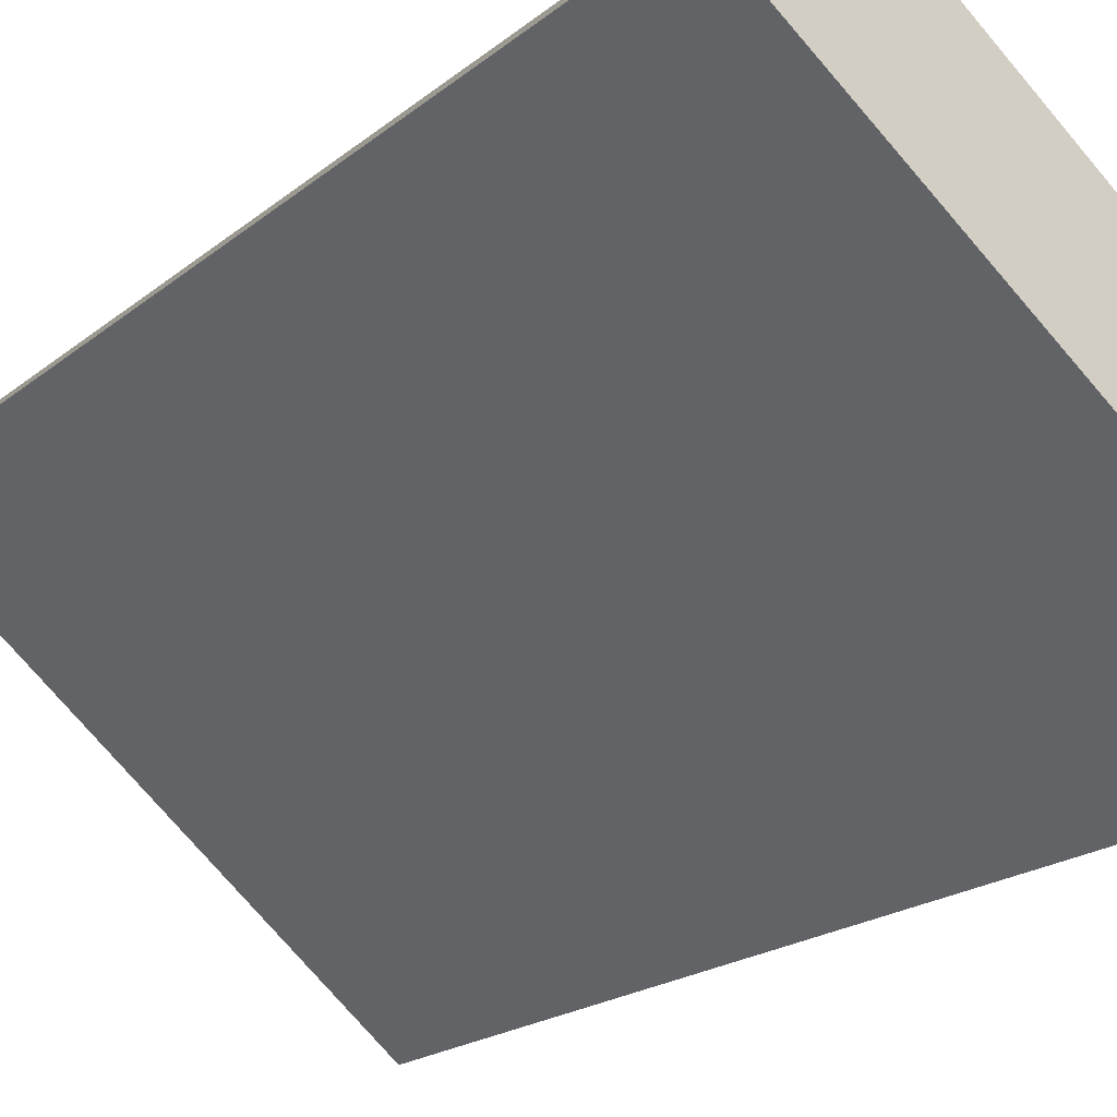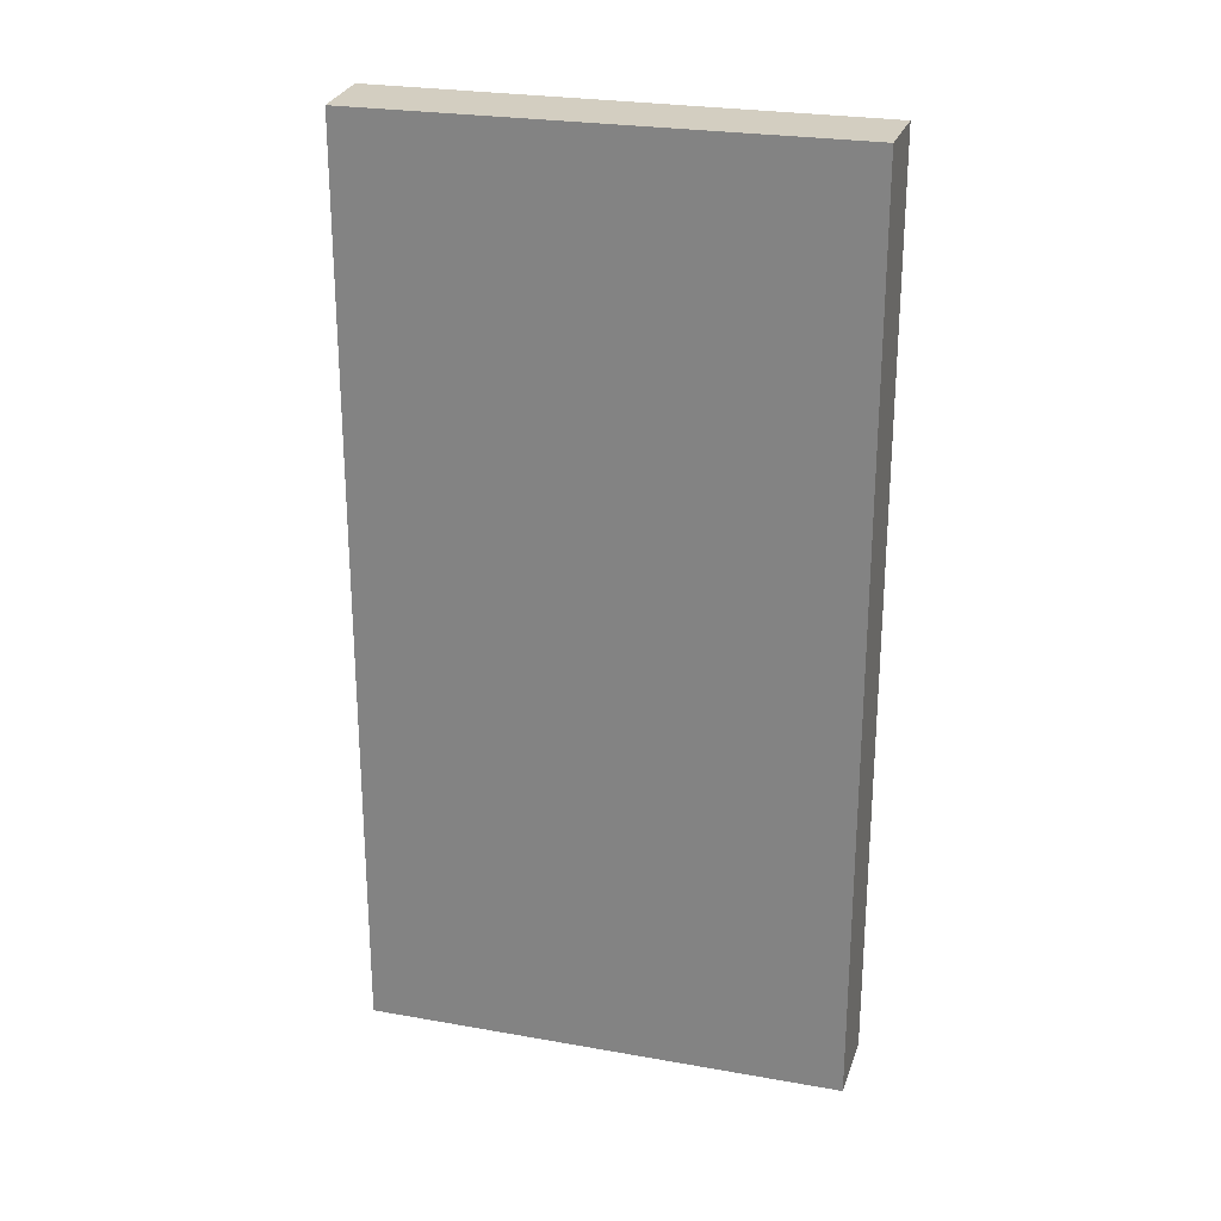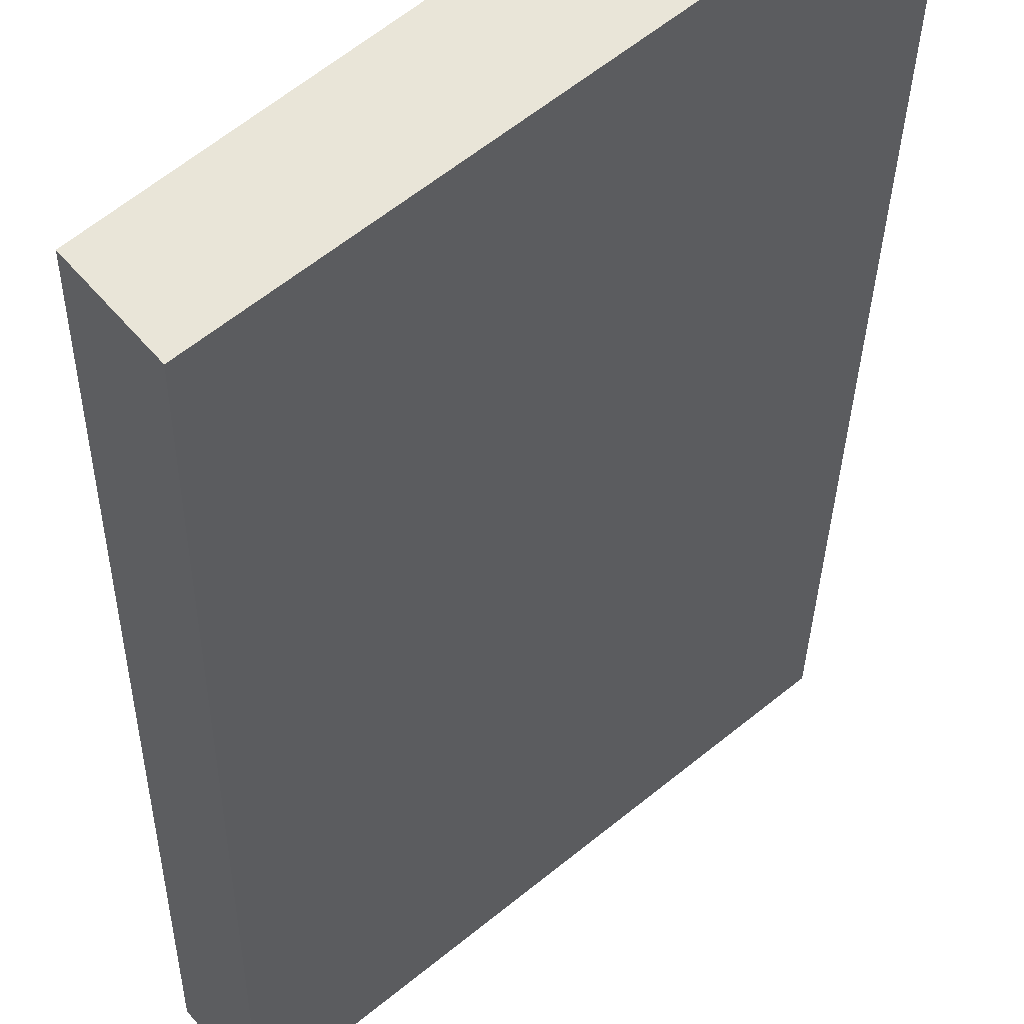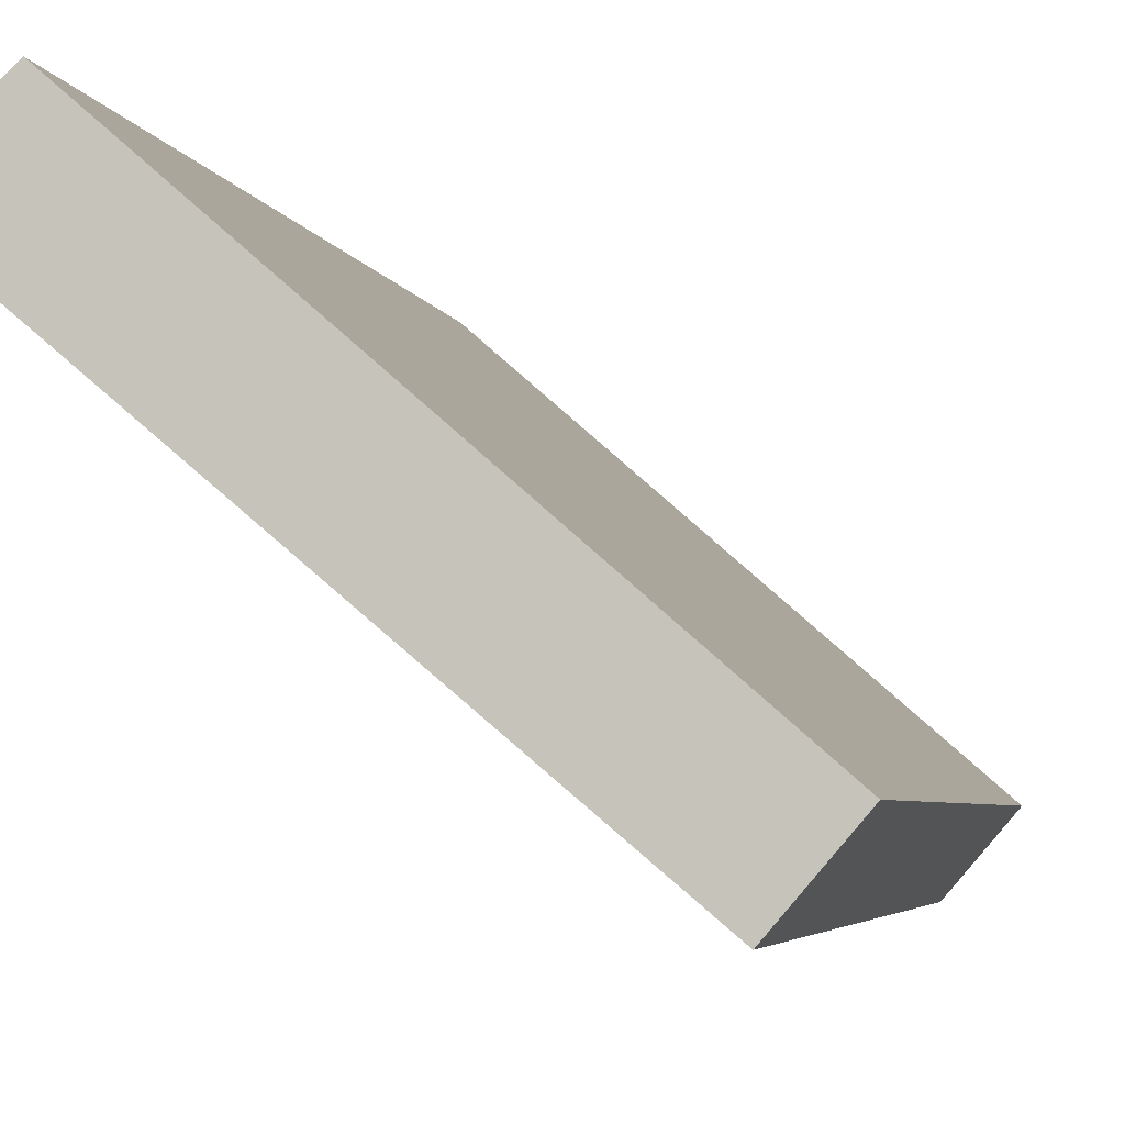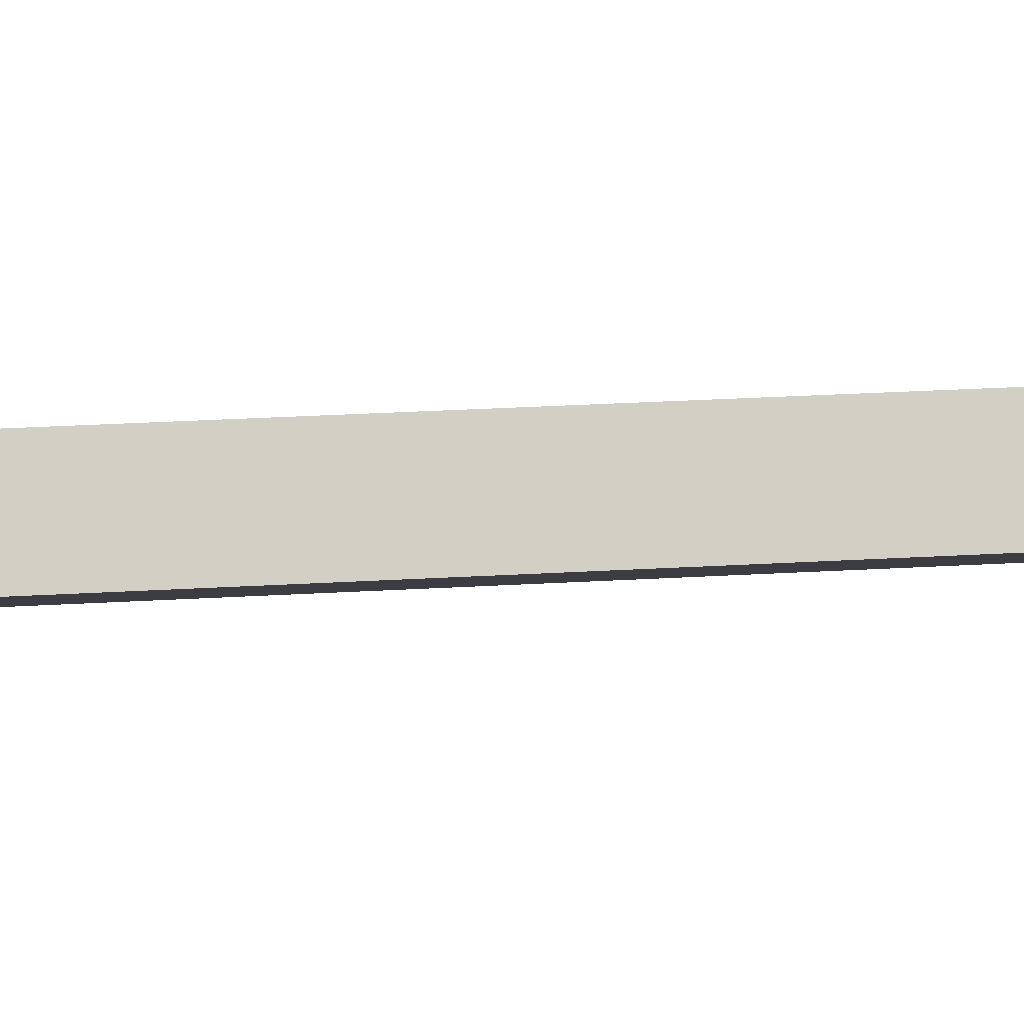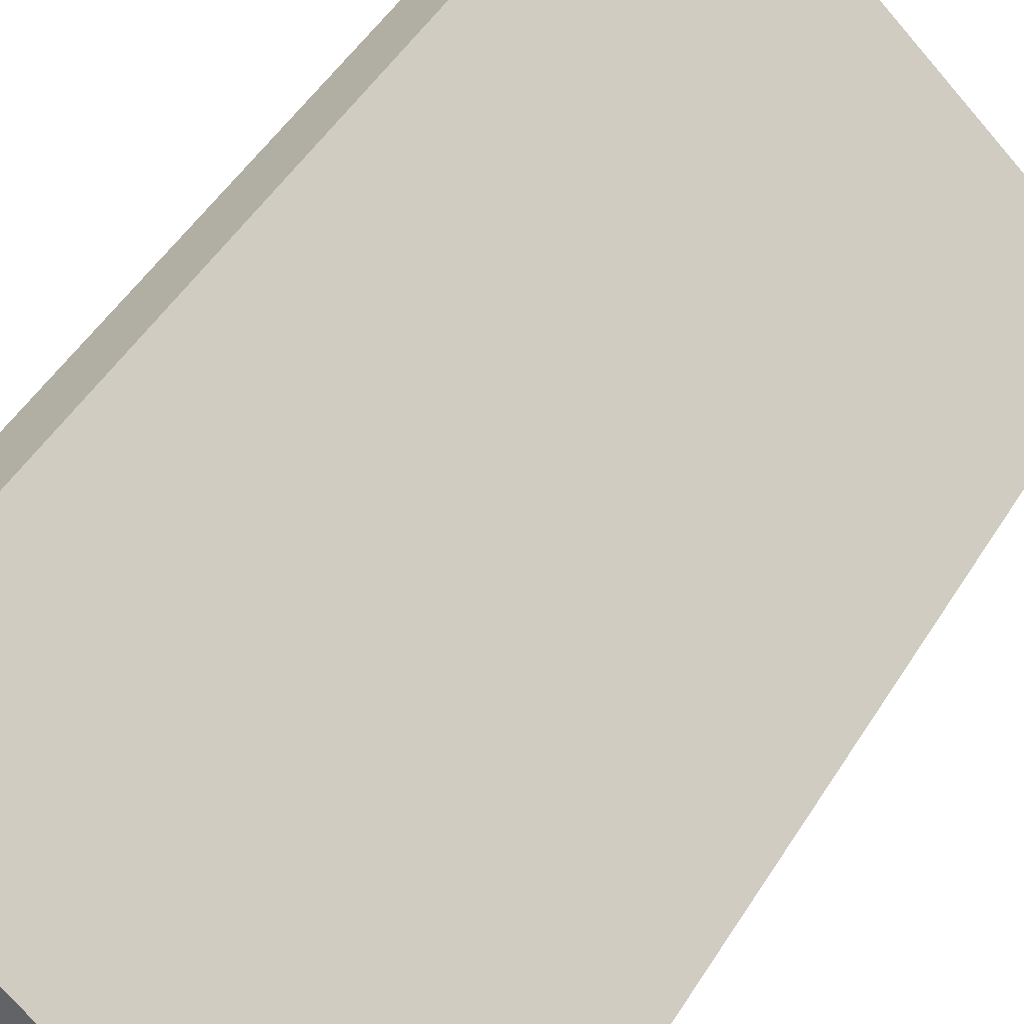
<metadata>
{"format":"obj","ext":"obj","renderer":"f3d","projection":"perspective","resolution":1024,"background":"white","views":[{"elev":-17.4,"azim":-31.4,"up":"+Z"},{"elev":25.2,"azim":57.0,"up":"+Y"},{"elev":-29.8,"azim":179.2,"up":"+Z"},{"elev":-3.7,"azim":10.2,"up":"+Z"},{"elev":38.4,"azim":-93.9,"up":"+Z"},{"elev":48.6,"azim":30.4,"up":"+Z"}]}
</metadata>
<code>
v  6.245 15.32 -5.285
v  1.042 15.32 1.007
v  7.113 15.32 -4.27
v  0 15.32 9.38e-16
v  7.113 2.615e-16 -4.27
v  6.245 3.236e-16 -5.285
v  0 0 0
v  1.042 -6.166e-17 1.007
g defaultobject
f 1 2 3
f 2 1 4
f 5 1 3
f 1 5 6
f 6 4 1
f 4 6 7
f 8 3 2
f 3 8 5
f 7 2 4
f 2 7 8
f 5 7 6
f 7 5 8

</code>
